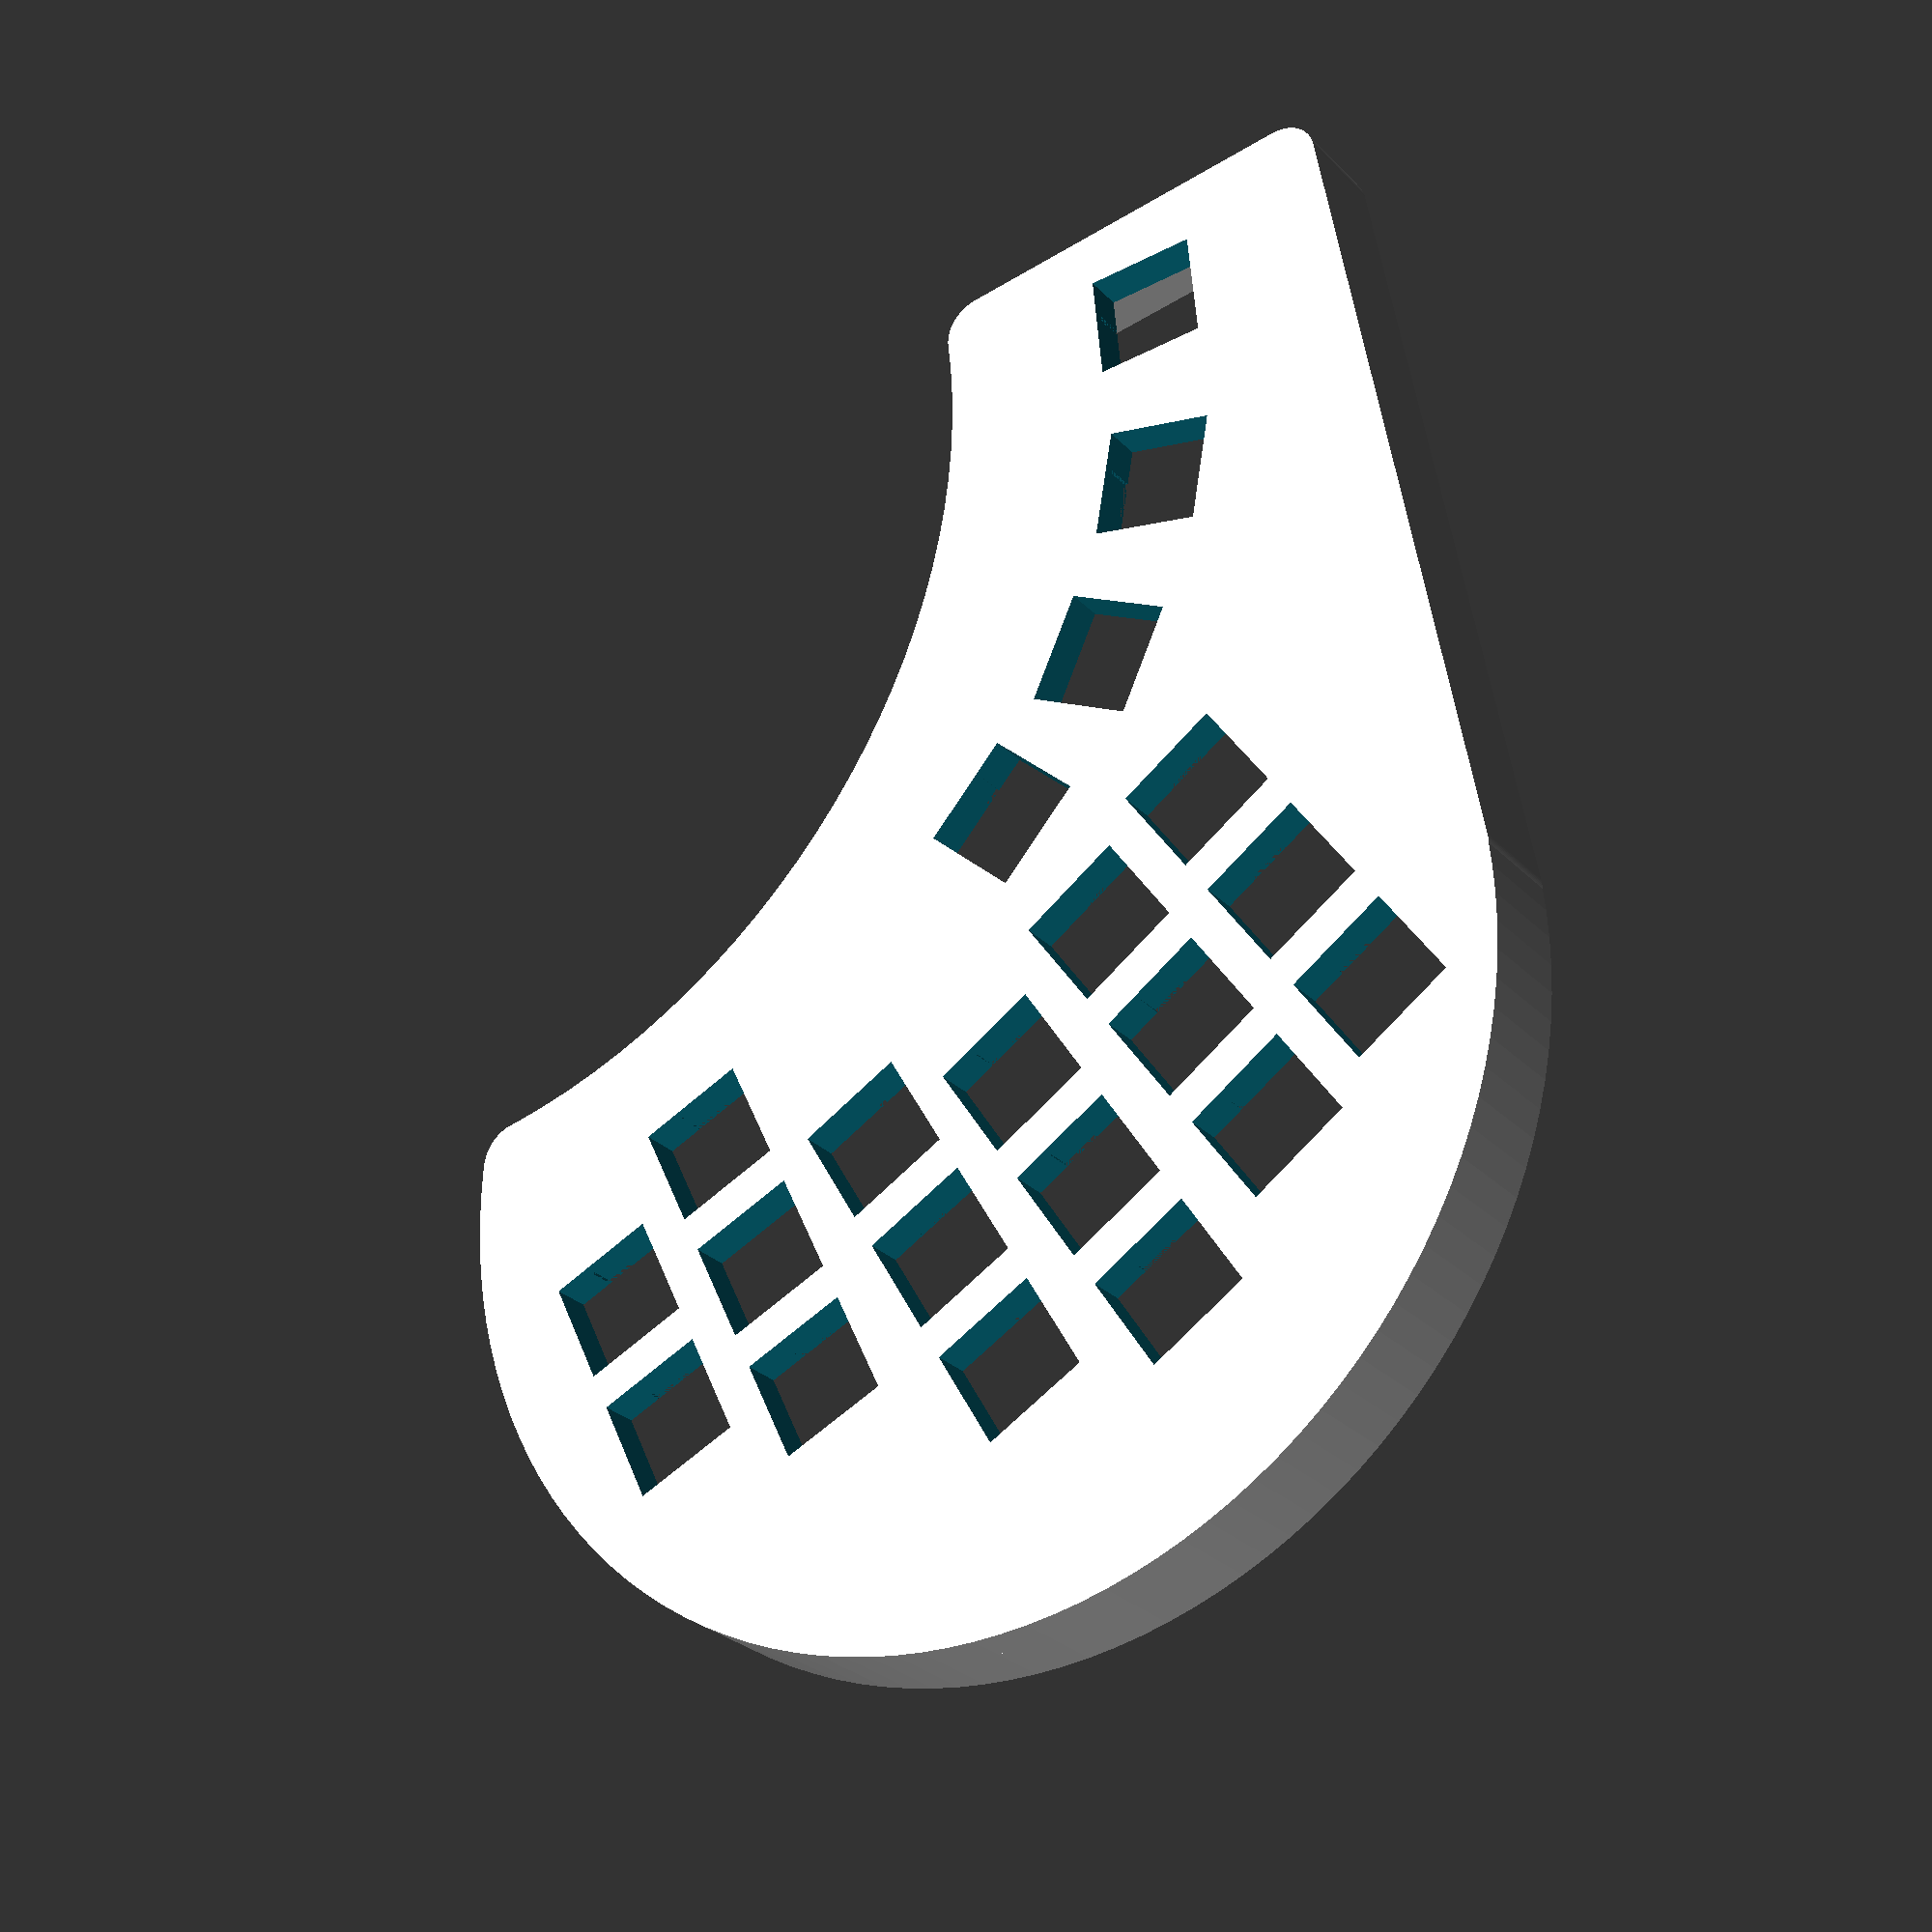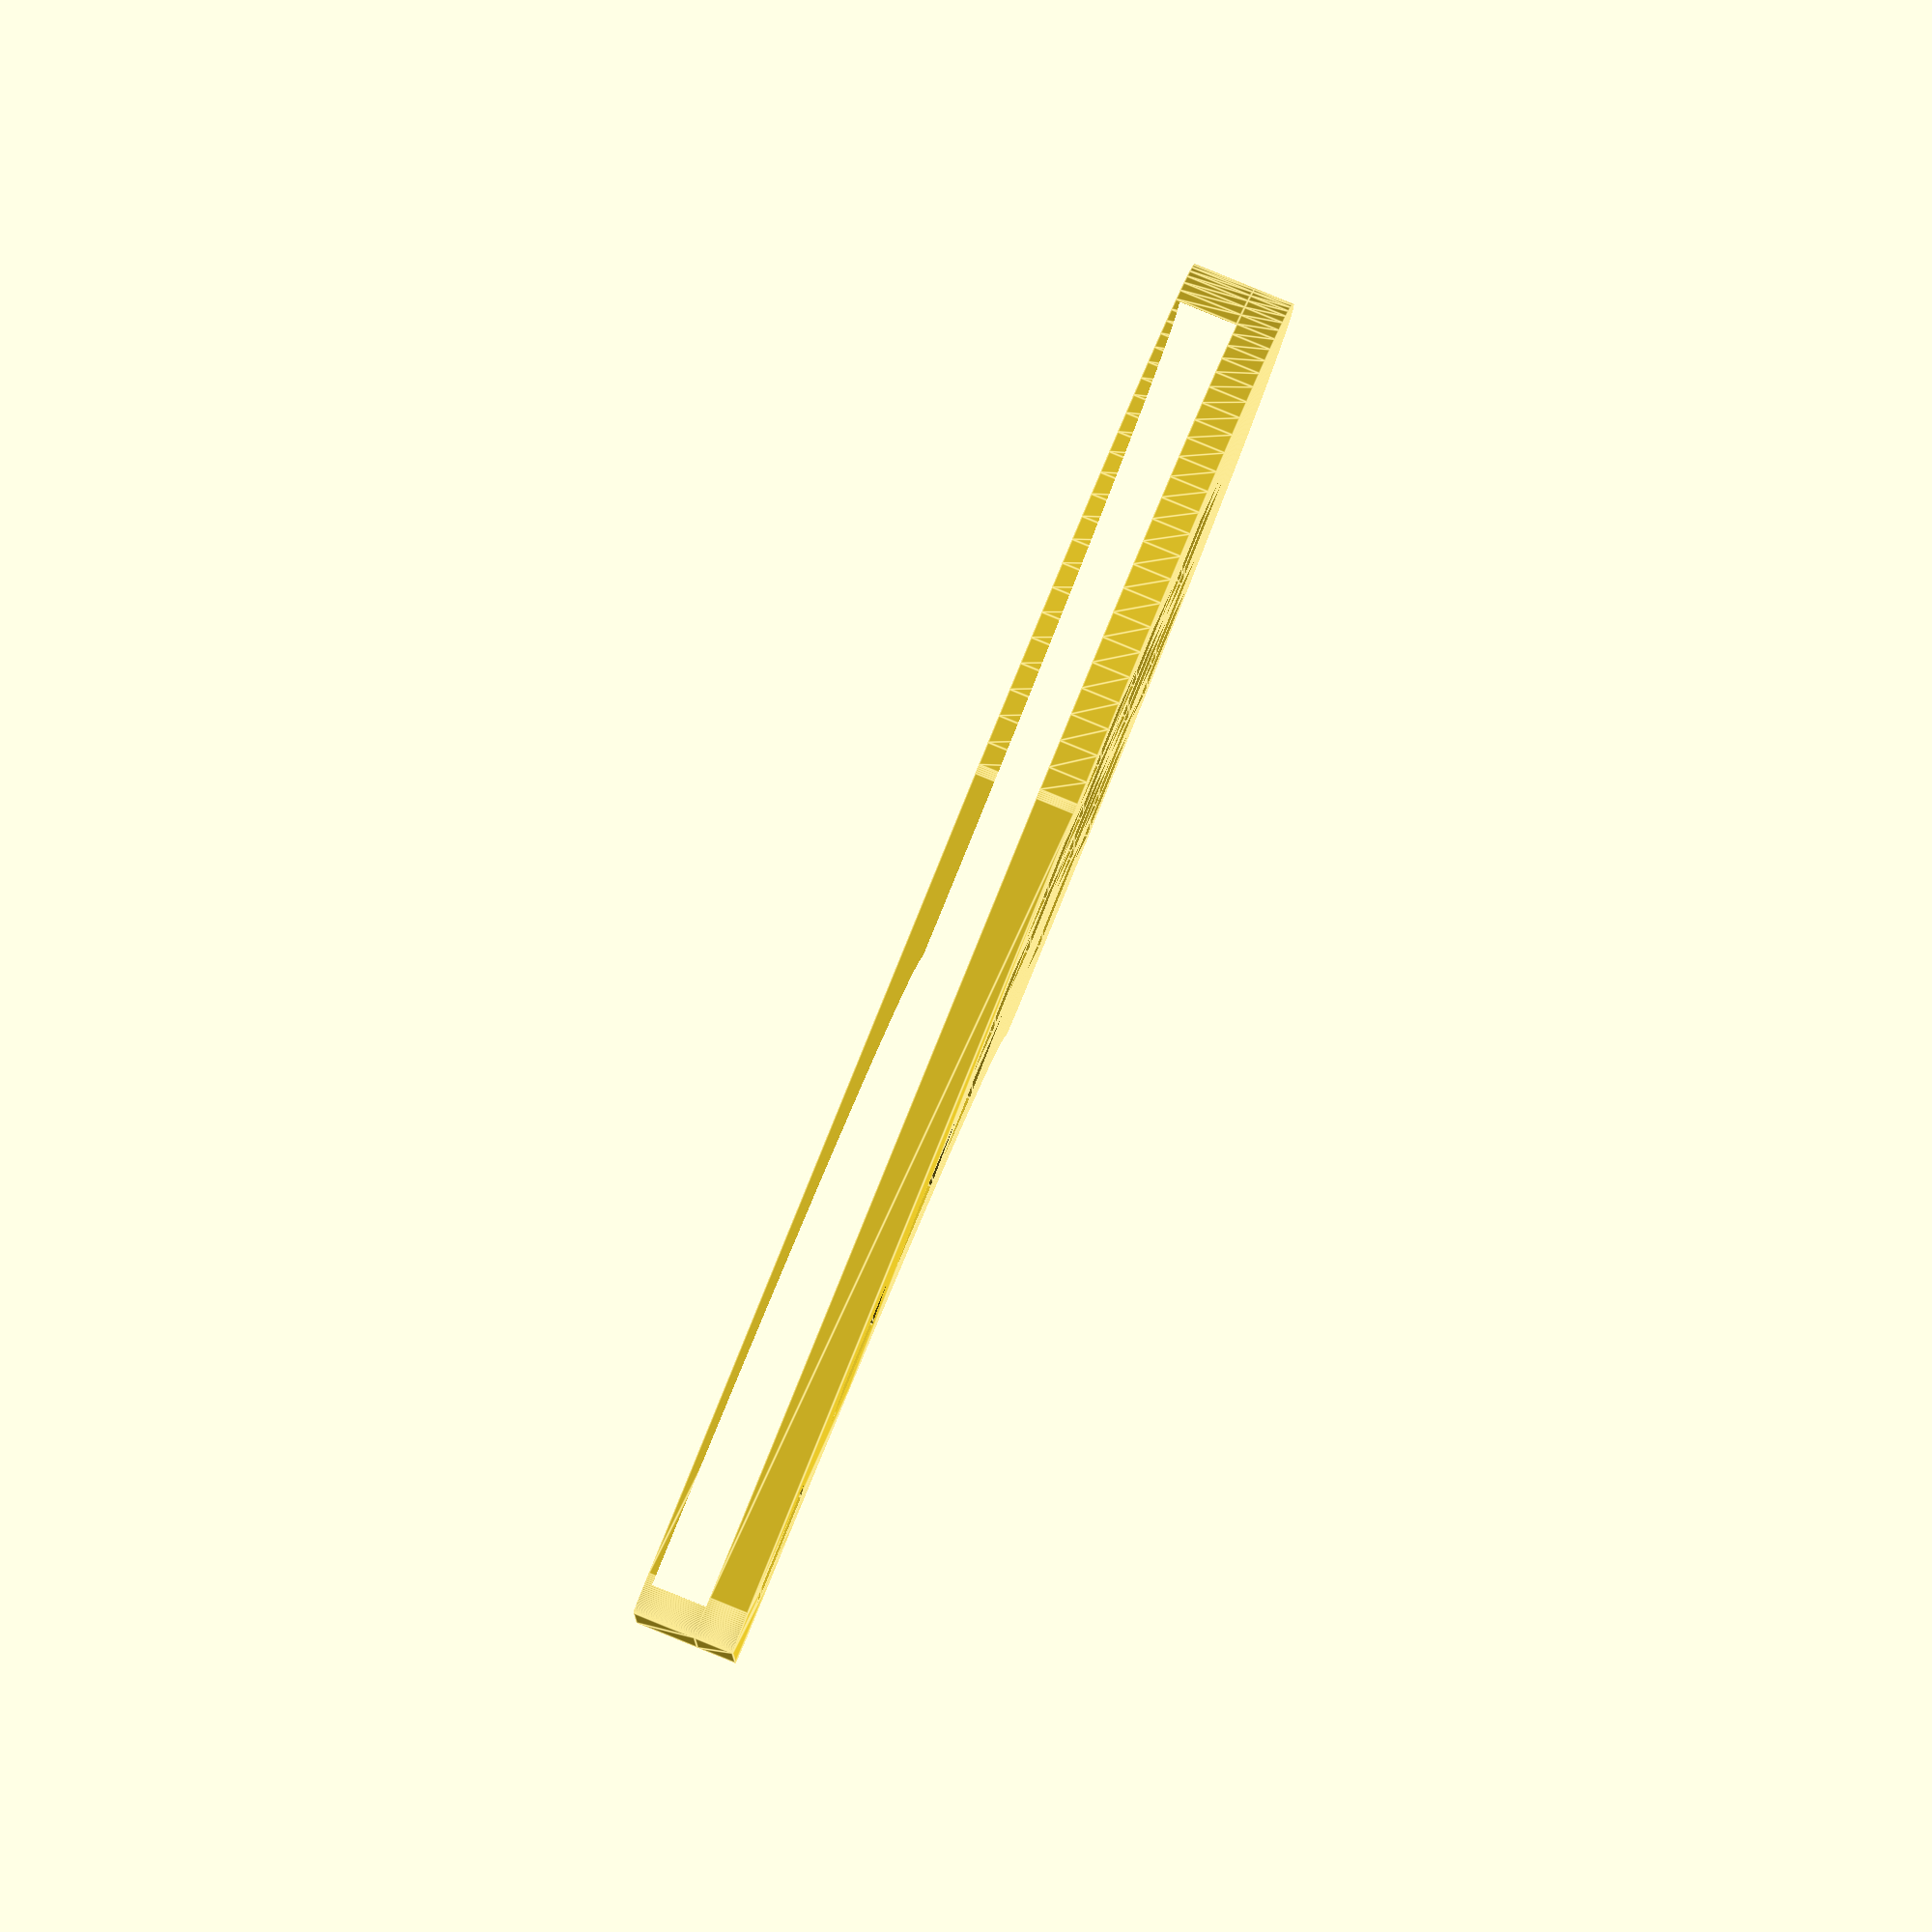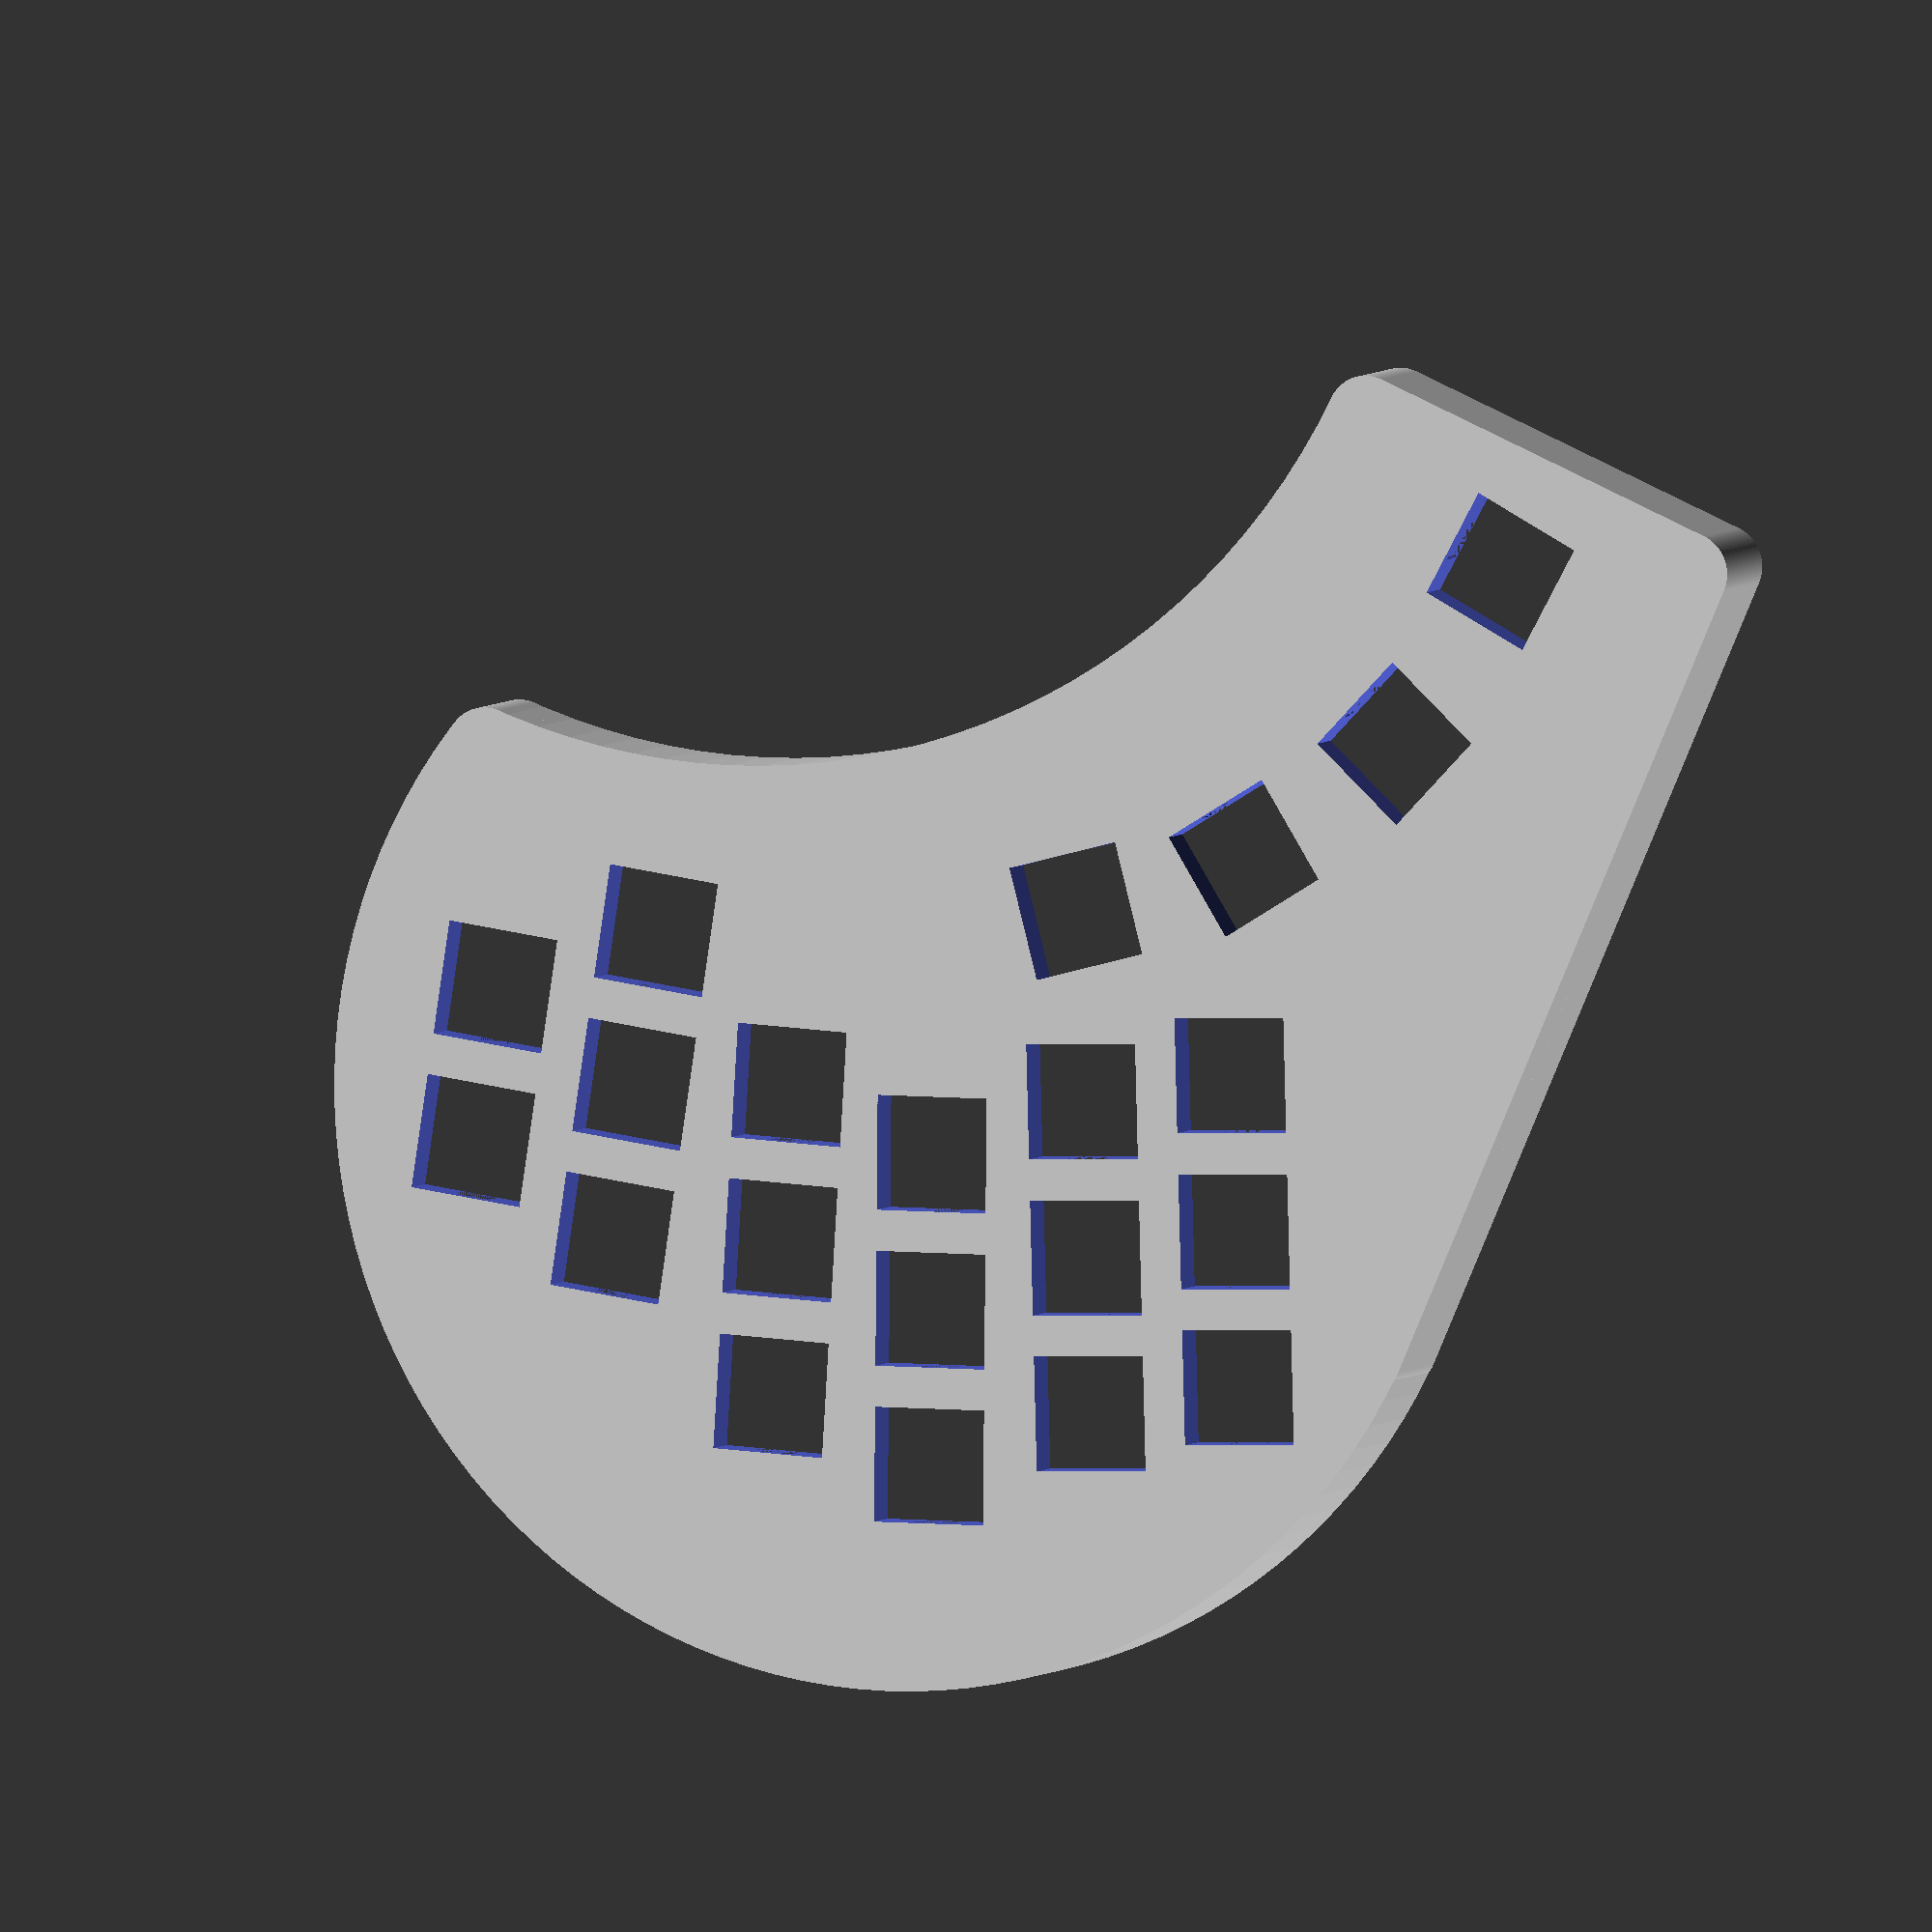
<openscad>
// The Pork Chop
//
// A Mechanical Keyboard

$fn = 128;

height = 5;
feet_height = 8;

key_distance = 19;

key_hole = 14;
key_tab_indent = 0.5;
key_tab_width = 5.0;
key_tab_submersion = 1.3;

module mirror2(vector) {
  children();
  mirror(vector) children();
}

module keyholder () {
  margin = 0.5;
  h = height+(2*margin);
  translate([0,0,-0.5]) {
    union() {
      // hole
      linear_extrude(h) {
        square(key_hole, center=true);
      }
      // botton indent
      linear_extrude(h-margin-key_tab_submersion) {
        mirror2([0,1,0]) {
          translate([0,-(key_hole+key_tab_indent)/2,0]) {
            square([key_tab_width,key_tab_indent], center=true);
          }
        }
      }
      // top indent
      *translate([0,0,margin+key_tab_submersion]) {
        linear_extrude(h-margin-key_tab_submersion) {
          mirror2([1,0,0]) {
            translate([-(key_hole+key_tab_indent)/2,0,0]) {
              square([key_tab_indent,key_tab_width], center=true);
            }
          }
        }
      }
    }
  }
}

module array (count, distance) {
  for (i=[0:1:count-1]) {
    translate([0,distance*i,0])
      children();
  }
}

module two_keys () {
  array(2, key_distance)
    keyholder();
}

module three_keys () {
  array(3, key_distance)
    keyholder();
}

module turn (degree) {
  rotate([0,0,degree])
    children();
}

module index_finger () {
  turn(25) three_keys();
}

module middle_finger () {
  turn(23) three_keys();
}

module ring_finger () {
  turn(20) three_keys();
}

module pinkie () {
  turn(15) three_keys();
}

module pinkie_extra () {
  turn(15) two_keys();
}

module thumbs () {
  translate([59,69]) turn(38) keyholder();
  translate([42,54]) turn(55) keyholder();
  translate([30,33]) turn(70) keyholder();
  translate([26,8]) turn(85) keyholder();
}

module right_hand () {
  translate([1,7,0]) {
    translate([33,79,0]) index_finger();
    translate([49,90,0]) index_finger();
    translate([64,104,0]) middle_finger();
    translate([84,104,0]) ring_finger();
    translate([107,94,0]) pinkie();
    translate([123,109,0]) pinkie_extra();
    thumbs();
  }
}

module plate_2d () {
  minkowski() {
    difference() {
      union() {
        translate([5,5,0]) square([120,105]);
        translate([72,107]) circle(67);
      }
      translate([140,0,0]) circle(90);
    }
    circle(5);
  }
}

module rim_2d () {
  difference() {
    plate_2d();
    offset(-5) plate_2d();
  }
}

module rim_3d () {
  translate([0,0,-feet_height]) {
    linear_extrude(feet_height) {
      rim_2d();
    }
  }
}

module plate_3d () {
  linear_extrude(height) {
    plate_2d();
  }
}

module right_side () {
  difference() {
    union() {
      plate_3d();
      rim_3d();
    }
    right_hand();
  }
}

*plate_3d();
*rim_3d();
right_side();

module left_side () {
  mirror([1,0,0]) right_side();
}

*union() {
  left_side();
  linear_extrude(height) {
    difference () {
      translate([0,115,0]) square([15,40], center=true);
      translate([0,137,0]) circle(7);
    }
    translate([-5,0,0]) square(10);
  }
  right_side();
}

module key_plate () {
  linear_extrude(height) {
    square([19,19], center=true);
  }
}

*difference() {
  key_plate();
  keyholder();
}

</openscad>
<views>
elev=27.4 azim=169.8 roll=33.5 proj=p view=solid
elev=92.8 azim=268.7 roll=247.8 proj=o view=edges
elev=175.5 azim=23.5 roll=160.8 proj=o view=solid
</views>
